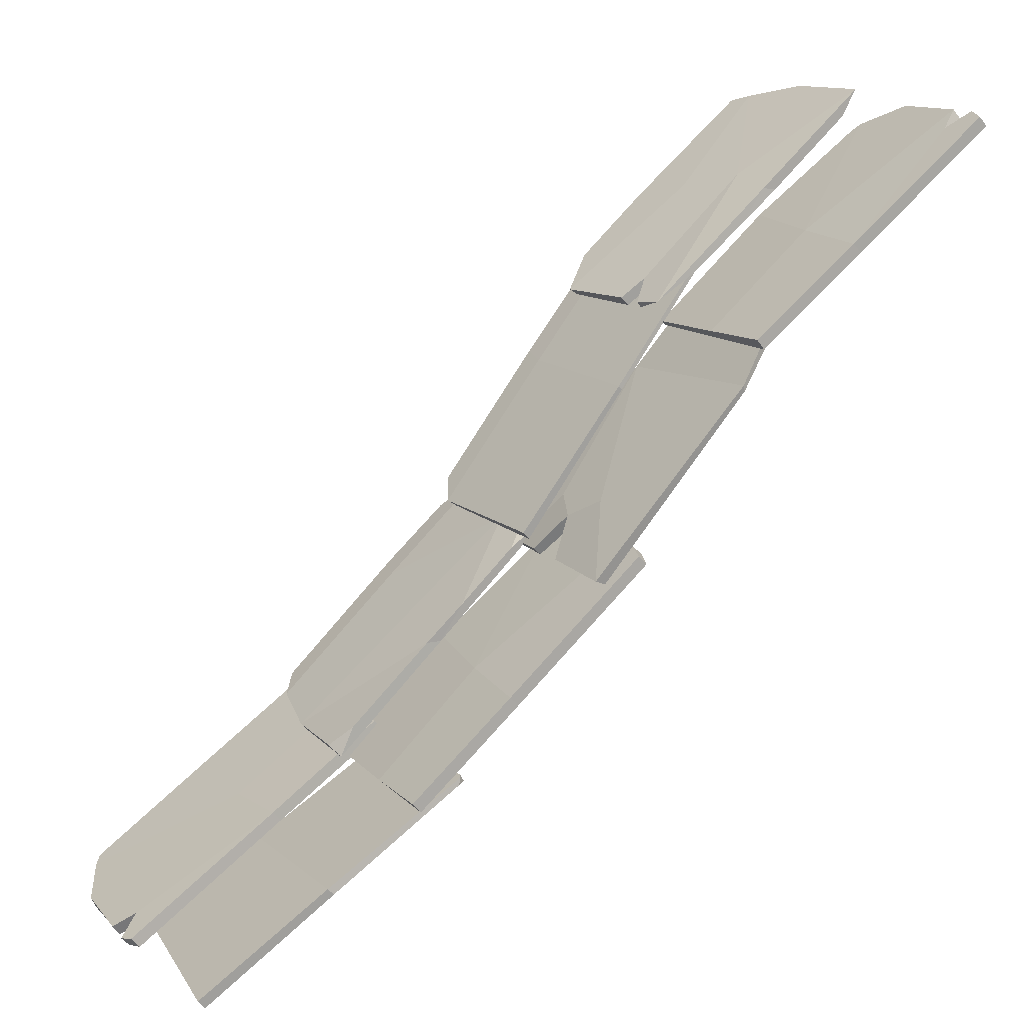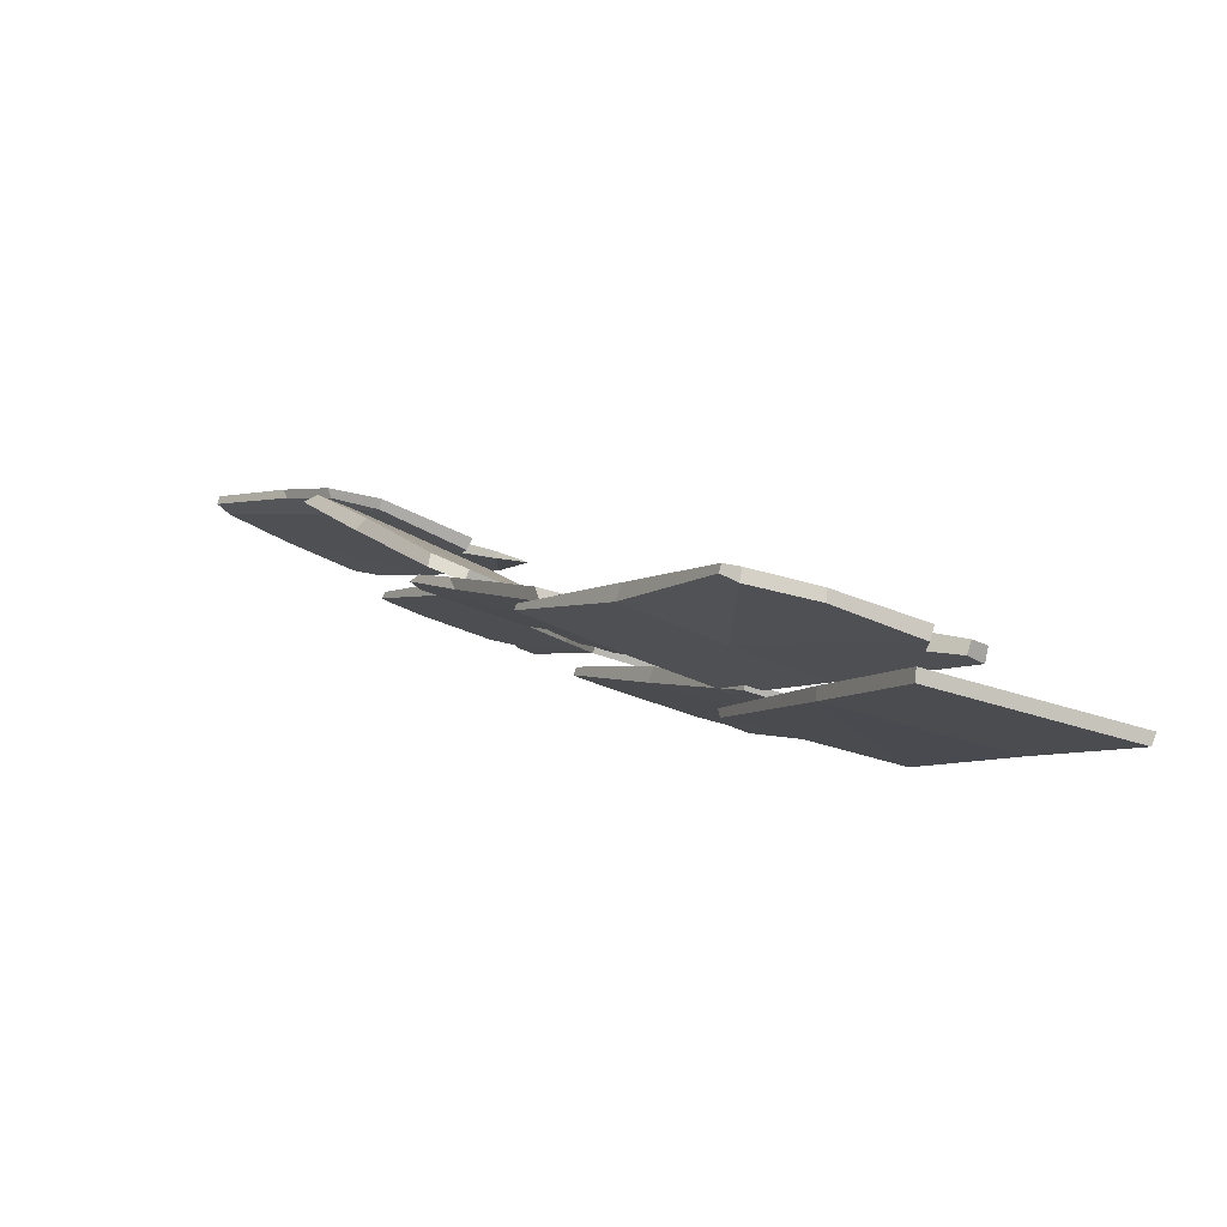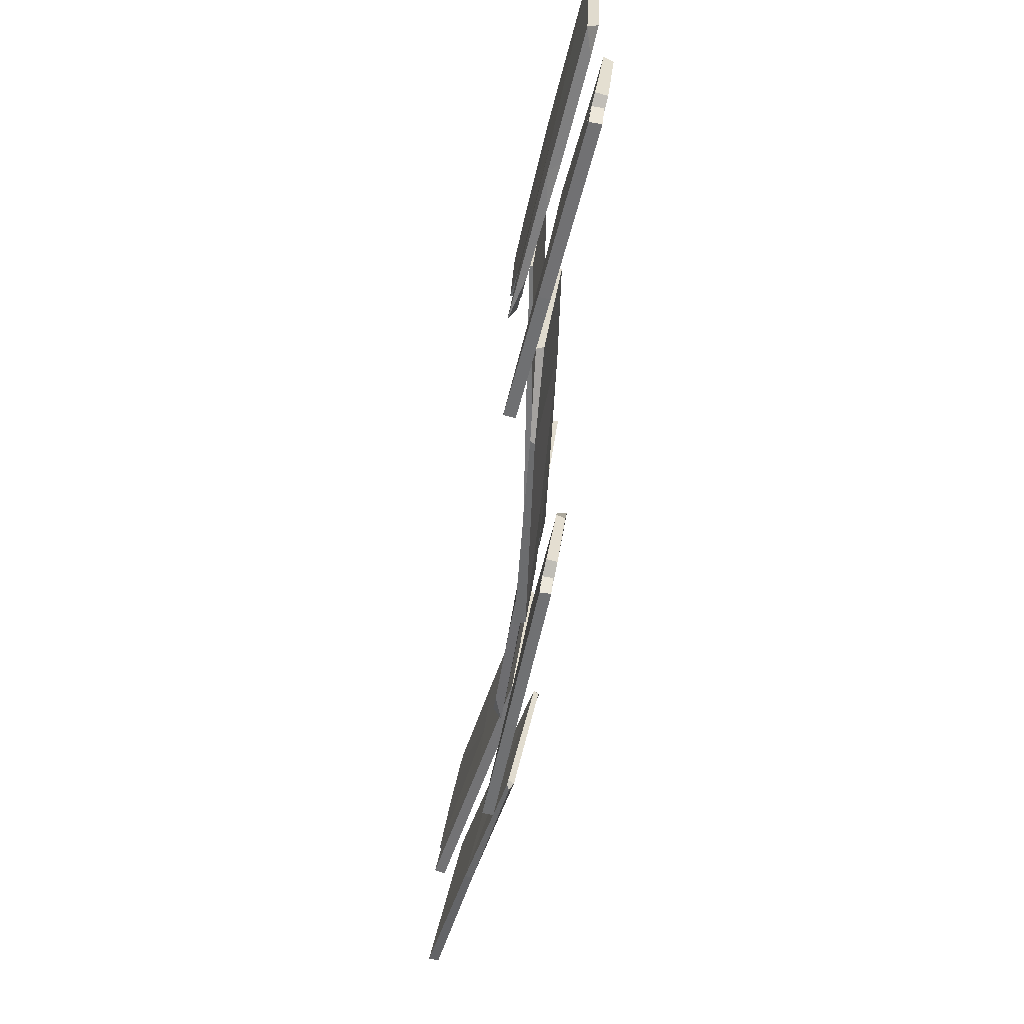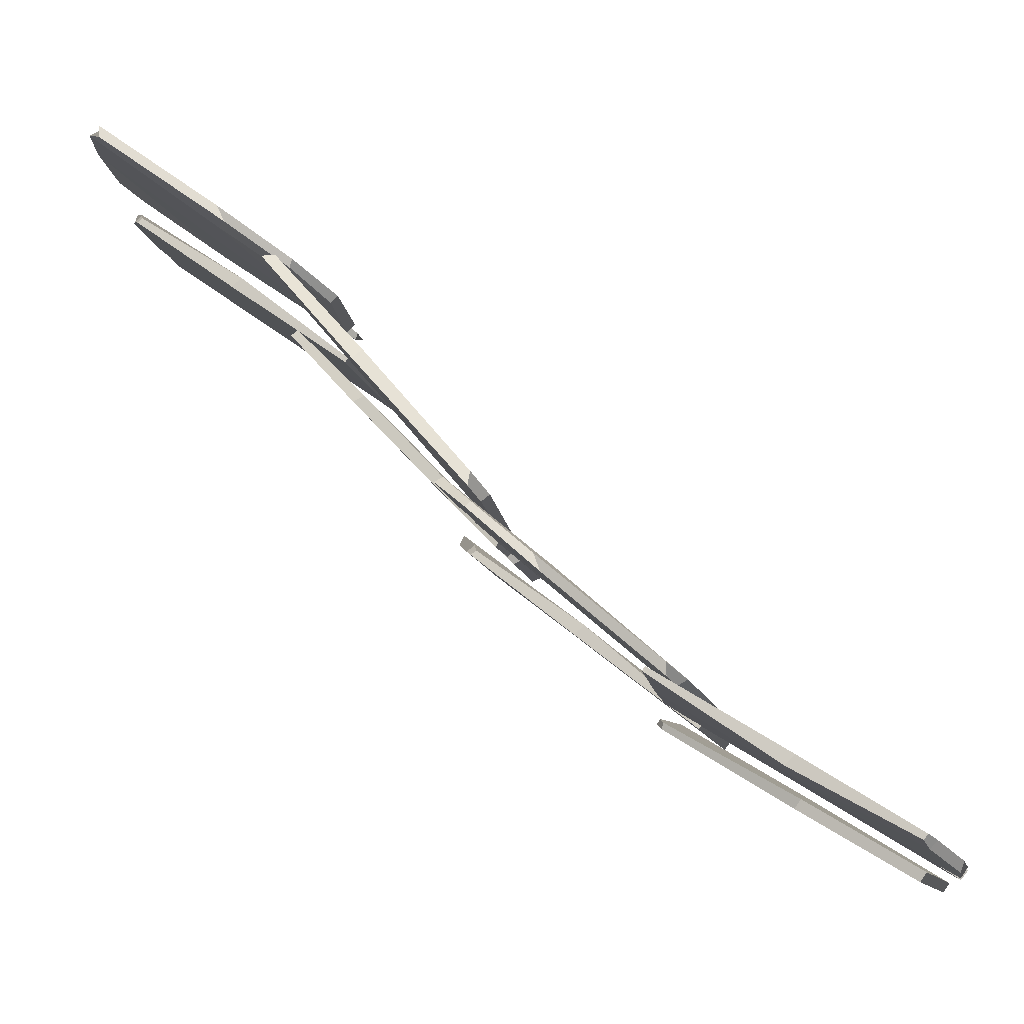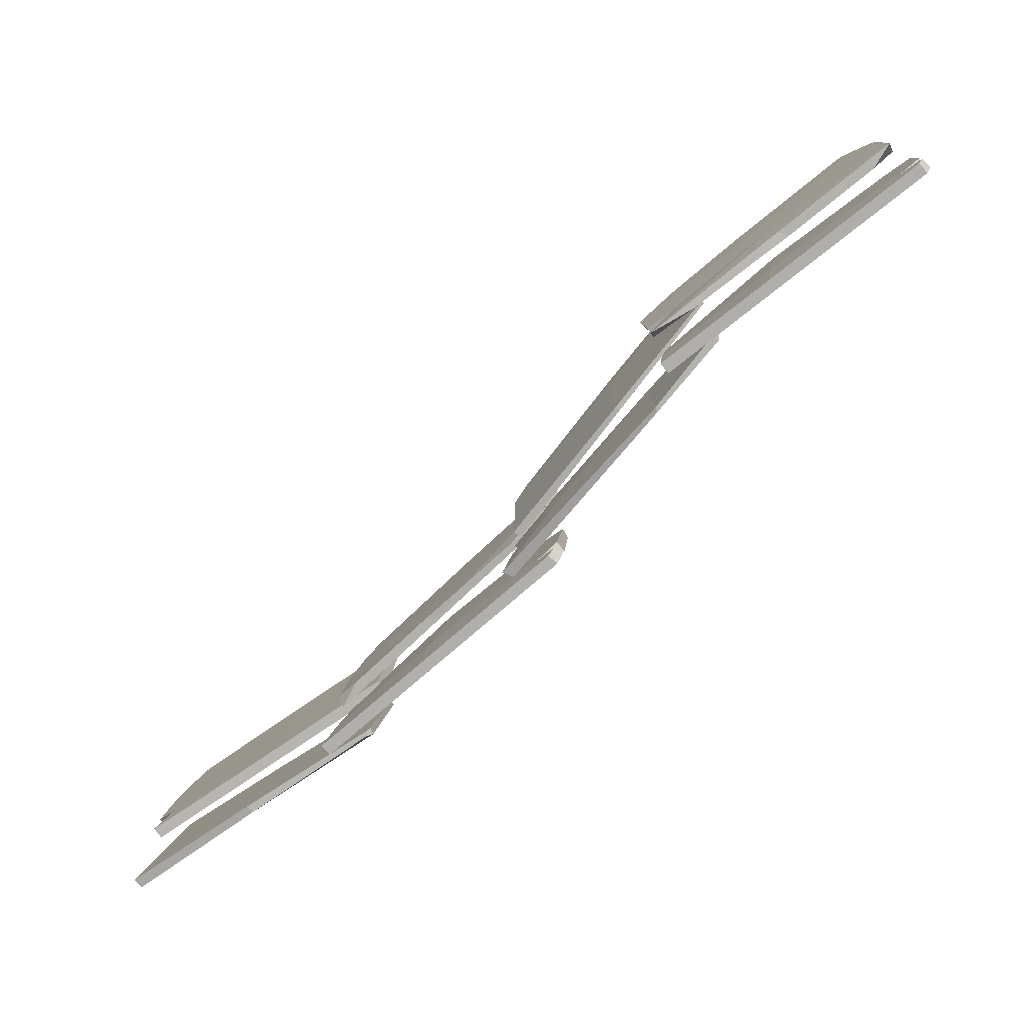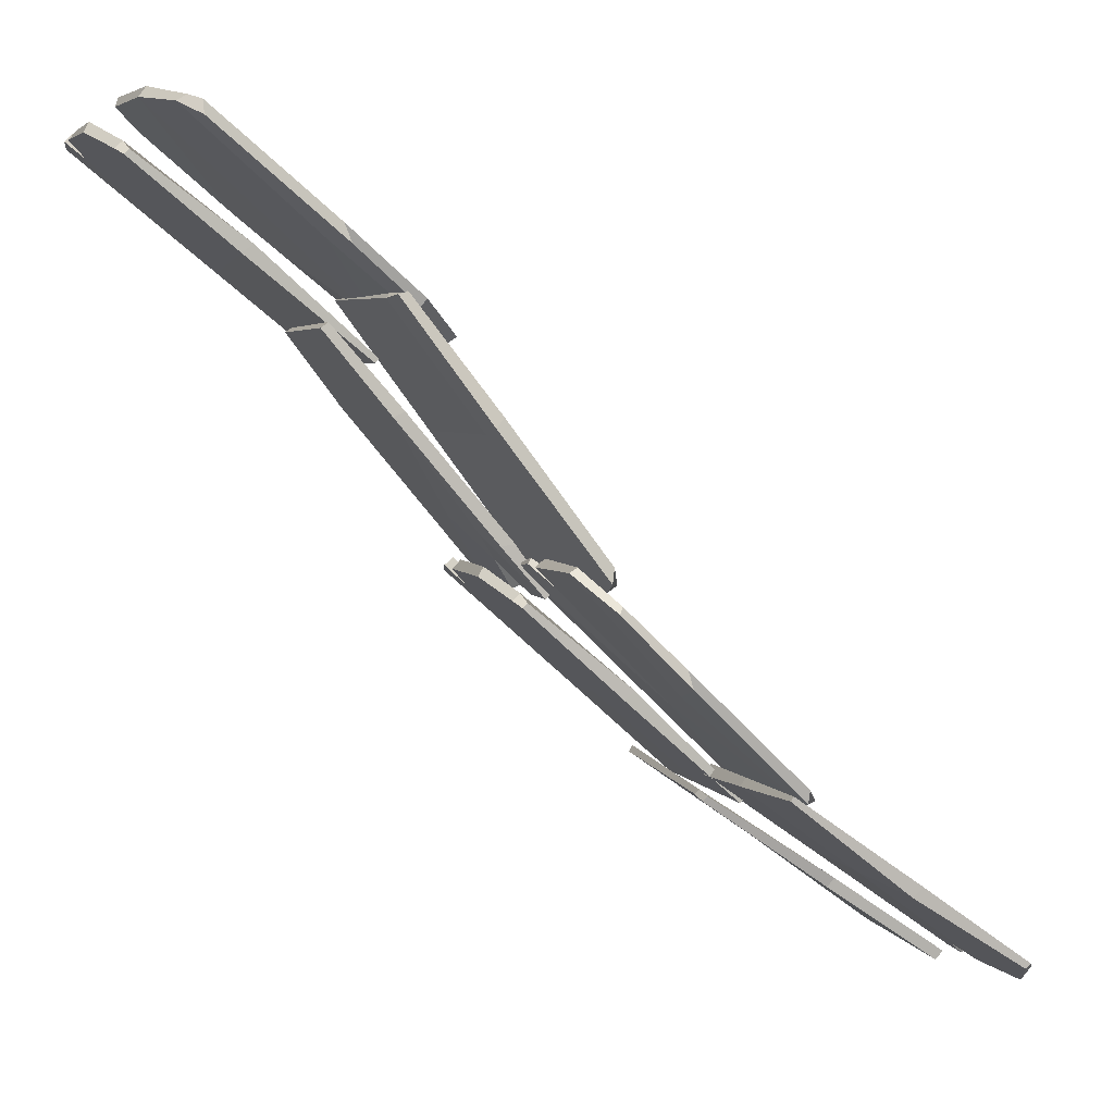
<metadata>
{"format":"obj","ext":"obj","renderer":"f3d","projection":"perspective","resolution":1024,"background":"white","views":[{"elev":18.5,"azim":150.5,"up":"+Y"},{"elev":-44.3,"azim":54.4,"up":"+Y"},{"elev":-54.6,"azim":-140.7,"up":"+Z"},{"elev":-18.2,"azim":7.5,"up":"+Y"},{"elev":-74.7,"azim":-178.2,"up":"+Z"},{"elev":-1.7,"azim":-22.6,"up":"+Y"}]}
</metadata>
<code>
o Dachteil02_LP.001
v -1.336 1.574 0.02647
v -1.874 1.94 0.02837
v -1.898 1.918 0.0263
v -1.388 1.532 0.01967
v -0.7195 1.172 -0.4776
v -0.7723 1.105 0.02673
v -0.7894 1.086 0.02134
v -0.7508 1.137 -0.4939
v -0.7233 1.178 -0.9014
v -0.6869 1.226 -0.8965
v -1.261 1.591 -0.4512
v -1.89 1.983 -0.02525
v -1.847 2.069 -0.7259
v -1.952 2.137 -0.6535
v -1.207 1.614 -0.8988
v -1.938 2.151 -0.8006
v -1.908 2.139 -0.8966
v -1.976 2.112 -0.8092
v -1.948 2.094 -0.8995
v -1.987 2.092 -0.6651
v -1.886 2.021 -0.7377
v -1.928 1.948 -0.02443
v -1.31 1.554 -0.5111
v -2.007 2.052 -0.2593
v -1.245 1.57 -0.9045
v -1.985 2.098 -0.2545
v 0.41 -0.3449 0.1084
v -0.1104 0.04644 0.1097
v -0.1351 0.02487 0.1071
v 0.3564 -0.3843 0.1004
v 1.012 -0.7687 -0.3948
v 0.9508 -0.8398 0.108
v 0.9329 -0.8576 0.1021
v 0.9795 -0.8018 -0.412
v 1.013 -0.757 -0.8185
v 1.052 -0.7107 -0.8125
v 0.4913 -0.3248 -0.3682
v -0.124 0.09093 0.05657
v -0.0685 0.1834 -0.6423
v -0.171 0.2561 -0.5701
v 0.5509 -0.2989 -0.8149
v -0.1551 0.2708 -0.7169
v -0.1248 0.259 -0.8127
v -0.1948 0.2343 -0.7264
v -0.1666 0.2161 -0.8166
v -0.2086 0.2126 -0.5826
v -0.1102 0.1375 -0.6552
v -0.163 0.05733 0.05651
v 0.4412 -0.3585 -0.4291
v -0.2348 0.1681 -0.1777
v 0.5104 -0.3402 -0.8216
v -0.2105 0.2134 -0.172
v 1.333 -1.222 0.9531
v 1.894 -1.552 0.962
v 1.916 -1.528 0.9679
v 1.381 -1.177 0.9621
v 0.7578 -0.7589 0.4525
v 0.7382 -0.7931 0.9624
v 0.7543 -0.7728 0.9633
v 0.7881 -0.7199 0.4479
v 0.8178 -0.6783 0.04072
v 0.785 -0.7284 0.03088
v 1.323 -1.146 0.4754
v 1.92 -1.583 0.904
v 1.976 -1.526 0.2013
v 2.076 -1.602 0.2735
v 1.33 -1.08 0.02893
v 2.083 -1.586 0.1262
v 2.065 -1.557 0.03097
v 2.118 -1.545 0.1308
v 2.101 -1.51 0.04266
v 2.109 -1.554 0.2762
v 2.013 -1.475 0.2049
v 1.954 -1.546 0.9171
v 1.376 -1.095 0.4316
v 2.072 -1.596 0.6806
v 1.366 -1.034 0.03738
v 2.053 -1.644 0.6731
v 1.431 -1.079 -0.7742
v 2.045 -1.507 -0.7188
v 1.902 -1.602 0.1871
v 1.36 -1.25 0.1374
v 2.077 -1.463 -0.719
v 1.932 -1.561 0.2047
v 1.391 -1.209 0.1539
v 1.458 -1.049 -0.7681
v 0.7713 -0.8228 0.09481
v 0.7589 -0.8476 0.07381
v 0.7527 -0.7938 0.0517
v 0.7362 -0.8144 0.03617
v 0.802 -0.6269 -0.7975
v 0.7879 -0.658 -0.8064
v 0.8155 -0.6321 -0.8213
v 0.8238 -0.6606 -0.8312
v -0.5271 0.7906 0.8931
v -0.5036 0.7762 0.7565
v -0.9605 1.315 0.7779
v -0.9481 1.28 0.9153
v -0.9899 1.271 0.7548
v -1.005 1.262 0.9523
v -0.572 0.7415 0.9156
v -0.0272 0.1857 0.8652
v 0.0445 0.115 0.7298
v -0.03783 0.1144 0.8701
v -0.5492 0.7297 0.7399
v 0.00248 0.08429 0.723
v 0.04555 0.1731 -0.04943
v 0.01738 0.139 -0.05338
v -0.5265 0.8032 -0.01067
v -0.5057 0.8231 -0.01545
v -0.9738 1.35 0.02448
v -0.9591 1.356 0.03315
v -0.1353 0.2468 -0.2303
v 0.00768 0.1207 -0.3805
v 0.05815 0.1401 -0.3722
v -0.0937 0.292 -0.2302
v 0.1059 0.1789 -0.8145
v -0.1652 0.4065 -0.4103
v -0.1636 0.3428 -0.07081
v -0.6747 0.8744 0.09144
v -0.001044 0.08436 0.09708
v 0.04373 0.1223 -0.1438
v 0.007708 0.08848 -0.1477
v -0.7295 0.8458 0.09152
v -0.296 0.4516 -0.4068
v -0.2549 0.3504 -0.1012
v 0.05018 0.1529 -0.806
v -0.0192 0.06371 0.09356
v -0.2316 0.2975 0.08548
v -0.1625 0.3025 0.1017
v -0.9864 1.287 -0.679
v -0.6713 0.9711 -0.8327
v -1.055 1.22 0.08056
v -1.022 1.247 0.08616
v -0.9536 1.31 -0.6891
v -0.6661 0.9992 -0.831
v -1.938 2.14 0.08636
v -1.965 2.086 0.1563
v -1.959 2.054 0.538
v -1.929 2.098 0.5479
v -1.856 2.011 0.07702
v -1.426 1.694 0.02493
v -0.8348 1.227 0.2387
v -1.222 1.55 0.003818
v -1.257 1.494 0.7954
v -1.894 1.978 0.8853
v -1.845 2.009 0.8725
v -1.4 1.723 0.3193
v -0.707 1.221 -0.03398
v -1.353 1.705 0.02674
v -0.8157 1.27 0.2538
v -0.7035 1.186 0.1418
v -1.302 1.622 0.6542
v -0.6928 1.181 0.2714
v -0.7327 1.139 0.2714
v -0.7175 1.159 0.1297
v -0.6799 1.128 0.7459
v -0.7168 1.102 0.7323
v -0.867 1.257 0.9107
v -0.885 1.226 0.8816
v -1.193 1.455 0.9422
v -1.808 1.909 0.9954
v -1.229 1.536 0.9479
v -1.813 1.973 0.9855
v -0.9212 1.335 -0.01784
v 1.011 -0.8152 0.01649
v 1.038 -0.7786 0.09664
v 1.01 -0.8185 0.4766
v 0.9758 -0.8611 0.4764
v 0.9398 -0.6808 0.0282
v 0.5404 -0.3221 0.01811
v -0.02393 0.1479 0.2899
v 0.3502 -0.159 0.01557
v 0.3393 -0.2571 0.8038
v 0.9284 -0.8041 0.8285
v 0.8784 -0.8281 0.8076
v 0.4941 -0.4037 0.2998
v -0.1332 0.2162 0.01774
v 0.4676 -0.326 0.01444
v -0.04736 0.1045 0.2955
v -0.1452 0.2176 0.1966
v 0.3828 -0.3594 0.6428
v -0.1637 0.1989 0.324
v -0.1207 0.2367 0.3341
v -0.1283 0.2449 0.1907
v -0.2027 0.1622 0.7987
v -0.163 0.1875 0.7923
v -0.03732 -0.01105 0.9443
v -0.01508 0.02285 0.9226
v 0.2692 -0.2402 0.9522
v 0.8418 -0.7501 0.9457
v 0.2979 -0.3239 0.9438
v 0.8426 -0.8113 0.9238
v 0.0698 0.08292 0.02179
f 1 2 3 4
f 5 6 7 8
f 9 10 5 8
f 7 6 1 4
f 11 1 6 5
f 12 2 1 11
f 13 14 11 15
f 11 5 10 15
f 16 13 15 17
f 18 16 17 19
f 20 14 13 21
f 22 3 2 12
f 23 4 3 22
f 22 24 20 23
f 8 7 4 23
f 21 13 16 18
f 25 23 20 21
f 21 18 19 25
f 15 10 9 25
f 25 9 8 23
f 25 19 17 15
f 14 20 24 26
f 26 24 22 12
f 26 12 11 14
f 27 28 29 30
f 31 32 33 34
f 35 36 31 34
f 33 32 27 30
f 37 27 32 31
f 38 28 27 37
f 39 40 37 41
f 37 31 36 41
f 42 39 41 43
f 44 42 43 45
f 46 40 39 47
f 48 29 28 38
f 49 30 29 48
f 48 50 46 49
f 34 33 30 49
f 47 39 42 44
f 51 49 46 47
f 47 44 45 51
f 41 36 35 51
f 51 35 34 49
f 51 45 43 41
f 40 46 50 52
f 52 50 48 38
f 52 38 37 40
f 53 54 55 56
f 57 58 59 60
f 61 62 57 60
f 59 58 53 56
f 63 53 58 57
f 64 54 53 63
f 65 66 63 67
f 63 57 62 67
f 68 65 67 69
f 70 68 69 71
f 72 66 65 73
f 74 55 54 64
f 75 56 55 74
f 74 76 72 75
f 60 59 56 75
f 73 65 68 70
f 77 75 72 73
f 73 70 71 77
f 67 62 61 77
f 77 61 60 75
f 77 71 69 67
f 66 72 76 78
f 78 76 74 64
f 78 64 63 66
f 79 80 81 82
f 81 80 83 84
f 82 81 84 85
f 85 84 83 86
f 85 87 88 82
f 89 87 85 86
f 90 88 87 89
f 89 91 92 90
f 86 93 91 89
f 93 94 92 91
f 79 94 93 86
f 92 94 79 82
f 83 80 79 86
f 82 88 90 92
f 95 96 97 98
f 98 97 99 100
f 101 95 98 100
f 95 102 103 96
f 101 104 102 95
f 100 99 105 101
f 105 106 104 101
f 106 103 102 104
f 107 103 106 108
f 108 106 105 109
f 109 110 107 108
f 109 111 112 110
f 105 99 111 109
f 97 112 111 99
f 110 112 97 96
f 110 96 103 107
f 113 114 115 116
f 116 115 117 118
f 119 116 118 120
f 119 121 122 116
f 116 122 123 113
f 124 125 113 126
f 125 127 114 113
f 126 113 123 128
f 129 124 126 128
f 124 129 130 120
f 131 132 124 133
f 124 132 127 125
f 133 124 120 134
f 131 133 134 135
f 136 135 134 120
f 135 136 132 131
f 127 132 136 117
f 118 117 136 120
f 117 115 114 127
f 121 119 120 130
f 128 121 130 129
f 128 123 122 121
f 137 138 139 140
f 139 138 141 142
f 143 139 142 144
f 145 146 139 143
f 140 139 146 147
f 148 137 140 147
f 148 149 150 137
f 150 142 141 137
f 137 141 138
f 151 152 149 148
f 147 153 151 148
f 154 155 143 151
f 151 143 156 152
f 153 157 154 151
f 157 158 155 154
f 143 155 158 145
f 157 159 160 158
f 145 158 160 161
f 162 146 145 161
f 163 164 162 161
f 161 160 159 163
f 147 164 163 153
f 153 163 159 157
f 147 146 162 164
f 152 156 149
f 144 165 156 143
f 149 156 165
f 149 165 144 150
f 144 142 150
f 166 167 168 169
f 168 167 170 171
f 172 168 171 173
f 174 175 168 172
f 169 168 175 176
f 177 166 169 176
f 177 178 179 166
f 179 171 170 166
f 166 170 167
f 180 181 178 177
f 176 182 180 177
f 183 184 172 180
f 180 172 185 181
f 182 186 183 180
f 186 187 184 183
f 172 184 187 174
f 186 188 189 187
f 174 187 189 190
f 191 175 174 190
f 192 193 191 190
f 190 189 188 192
f 176 193 192 182
f 182 192 188 186
f 176 175 191 193
f 181 185 178
f 173 194 185 172
f 178 185 194
f 178 194 173 179
f 173 171 179

</code>
